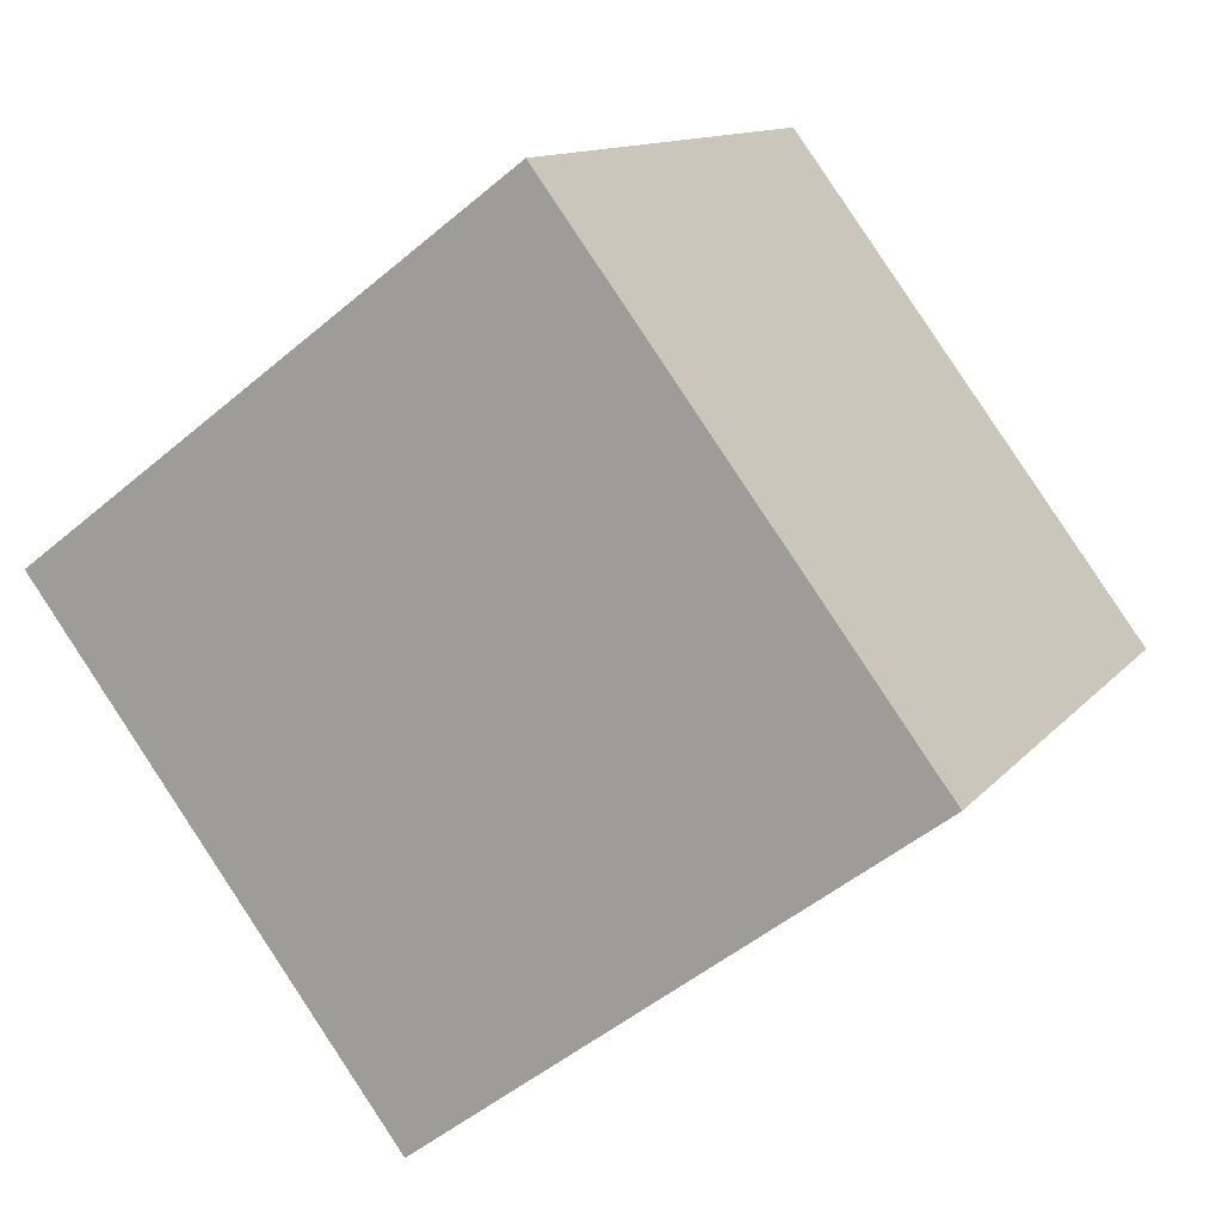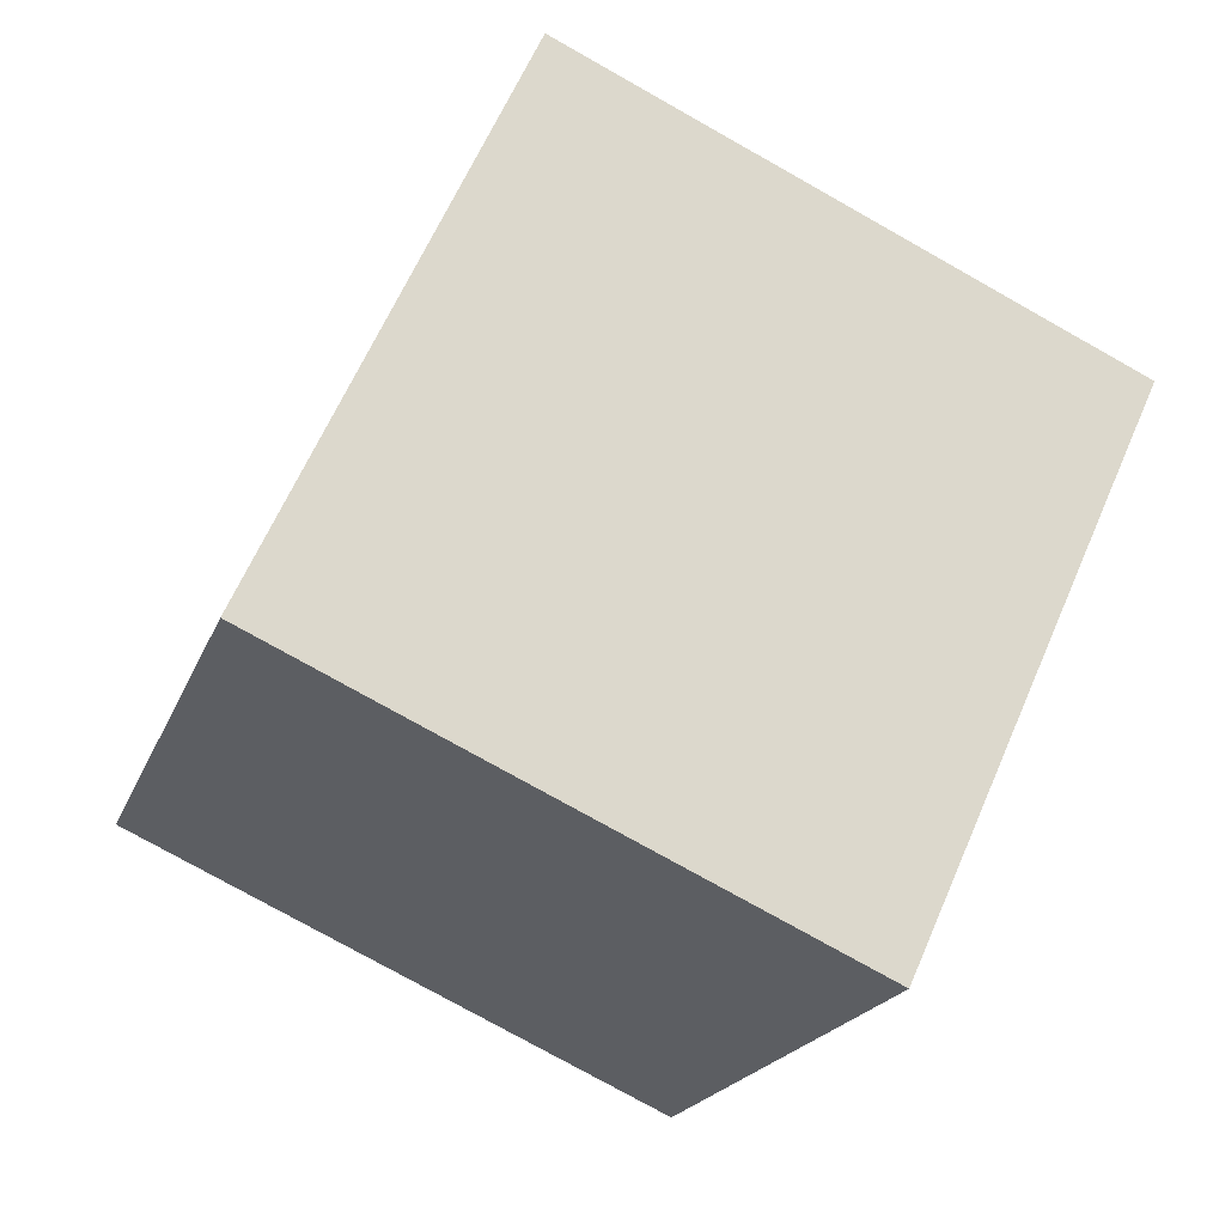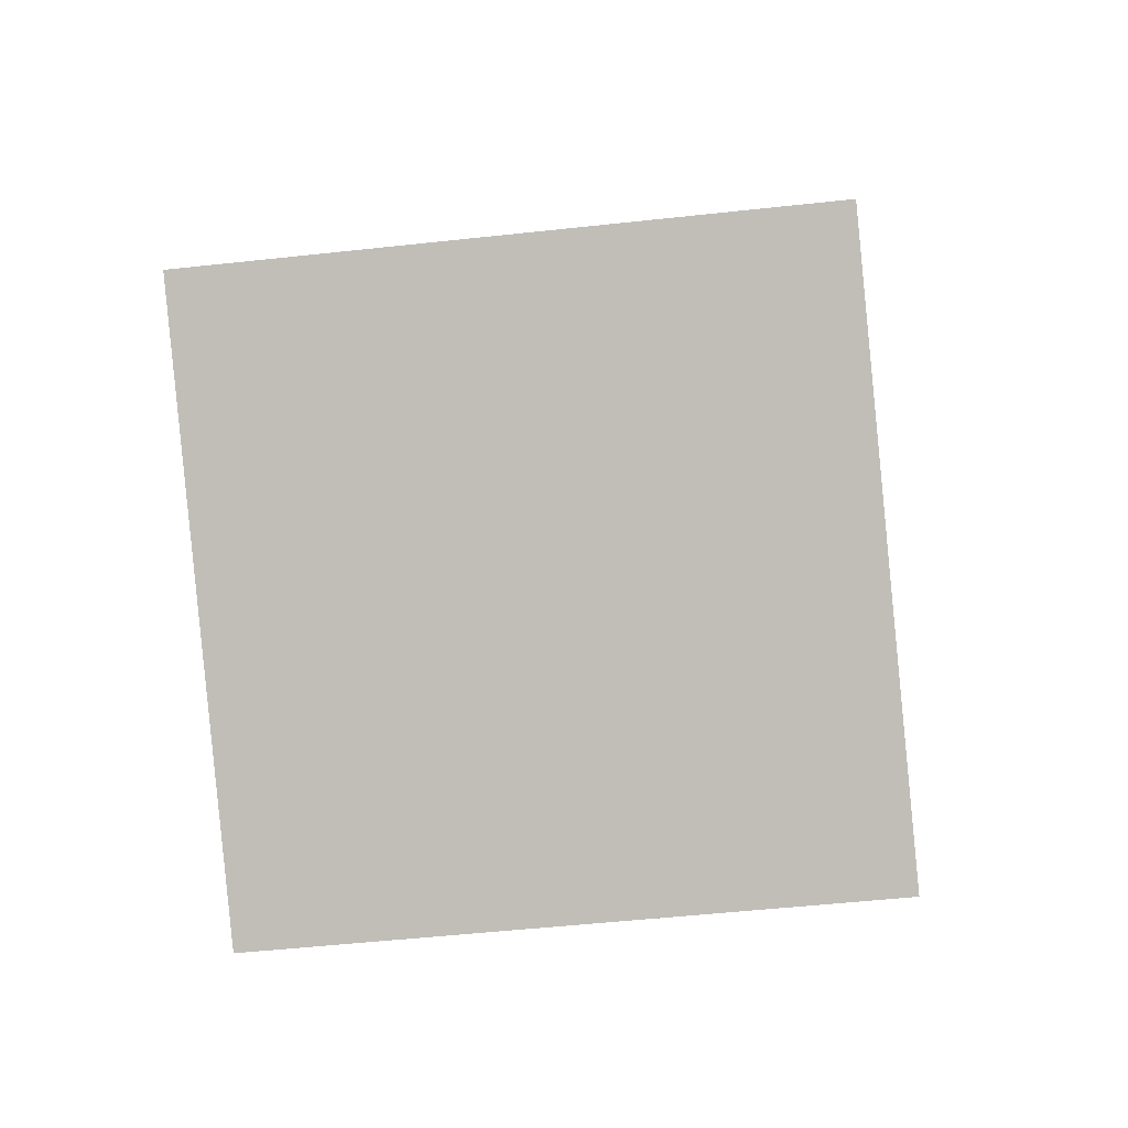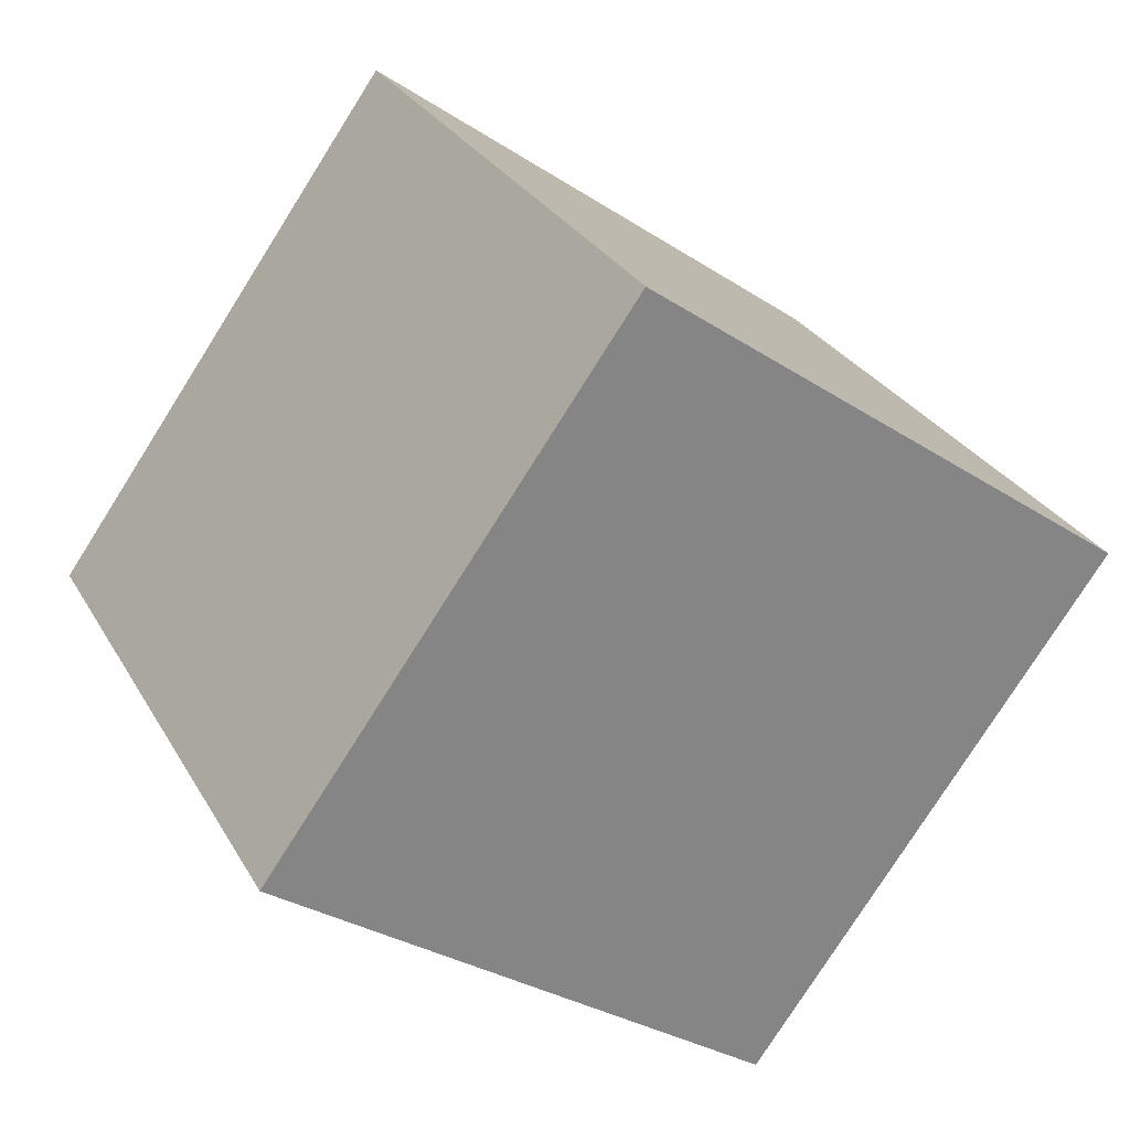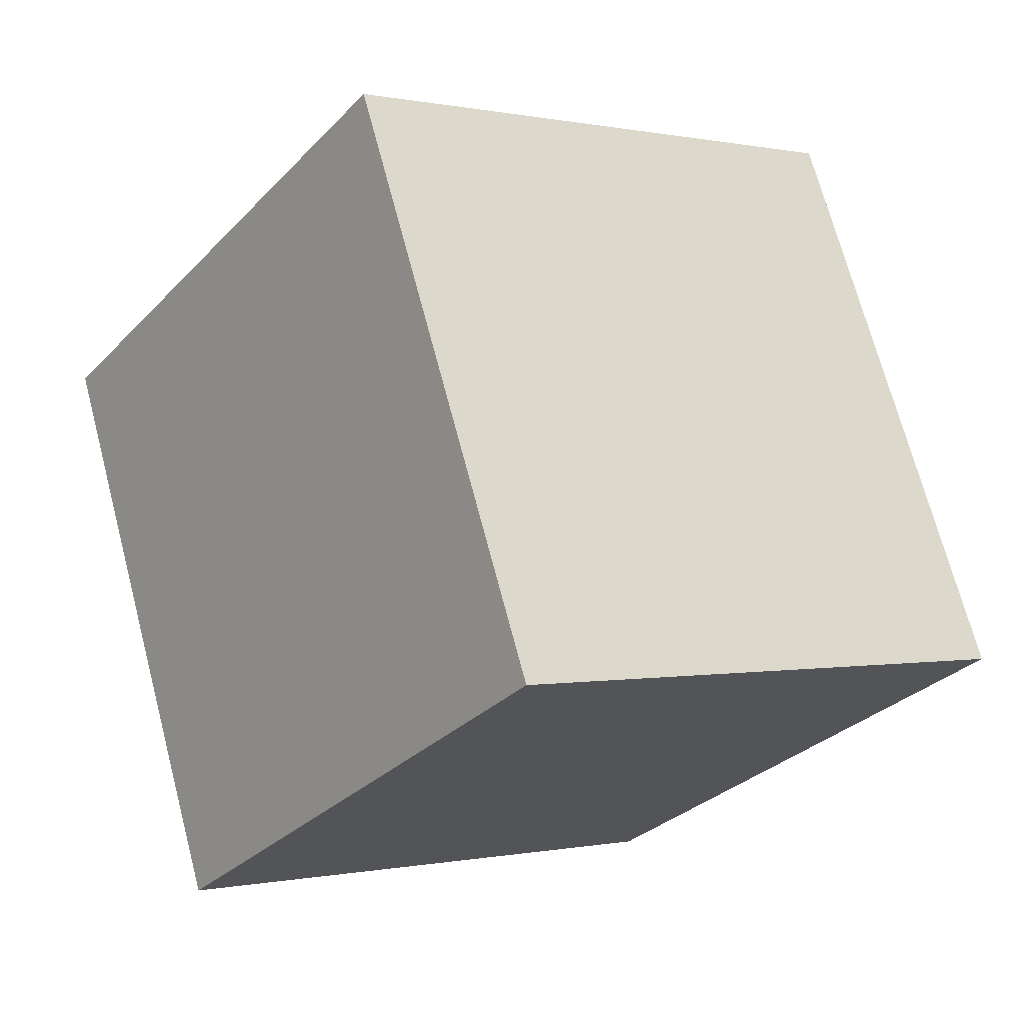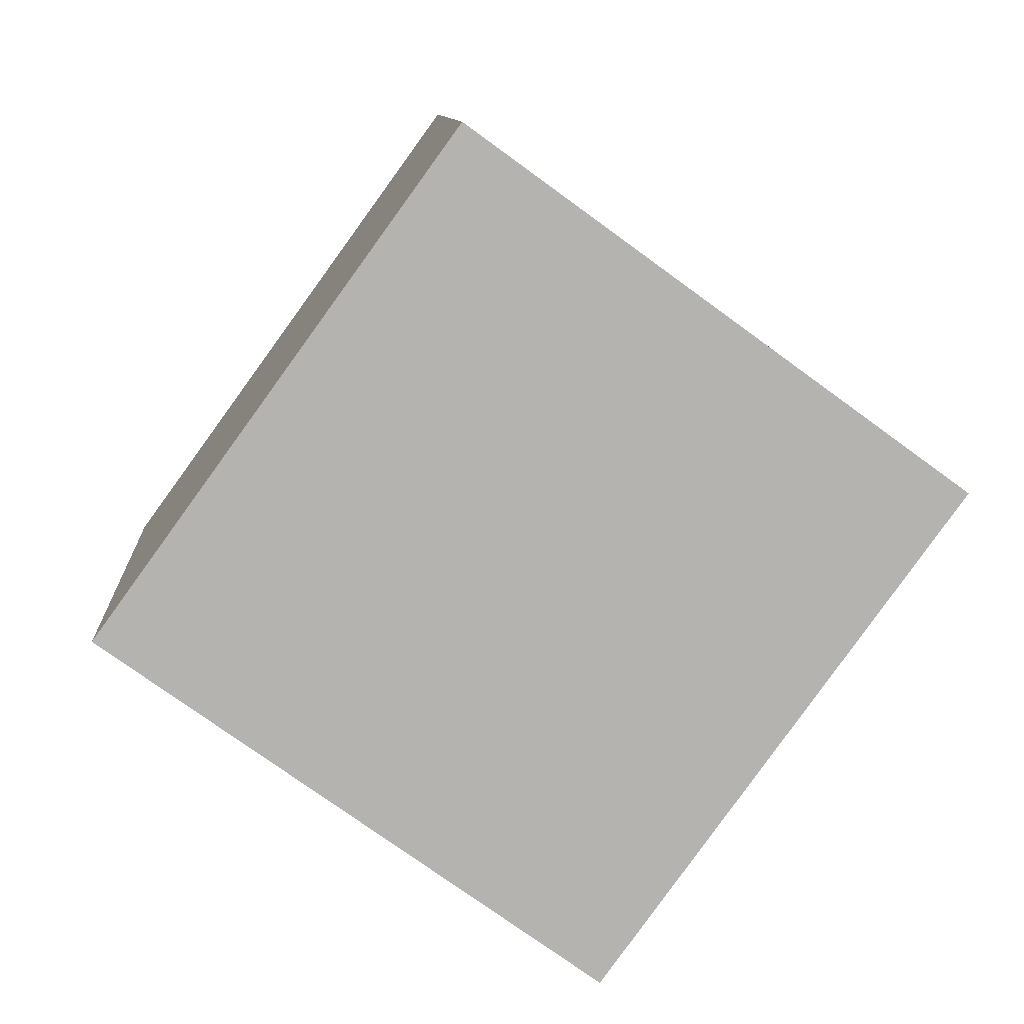
<metadata>
{"format":"obj","ext":"obj","renderer":"f3d","projection":"perspective","resolution":1024,"background":"white","views":[{"elev":-49.9,"azim":-137.1,"up":"+Z"},{"elev":-77.5,"azim":150.7,"up":"+Y"},{"elev":-51.2,"azim":-173.2,"up":"+Y"},{"elev":28.8,"azim":-114.6,"up":"+Y"},{"elev":70.6,"azim":-104.8,"up":"+Y"},{"elev":10.1,"azim":-93.9,"up":"+Y"}]}
</metadata>
<code>
o Cube
v 1 2.285 0.3451
v 1 3.461 -1.273
v 1 0.6673 -0.8305
v 1 1.843 -2.449
v -1 2.285 0.3451
v -1 3.461 -1.273
v -1 0.6673 -0.8305
v -1 1.843 -2.449
f 1 5 7 3
f 4 3 7 8
f 8 7 5 6
f 6 2 4 8
f 2 1 3 4
f 6 5 1 2

</code>
